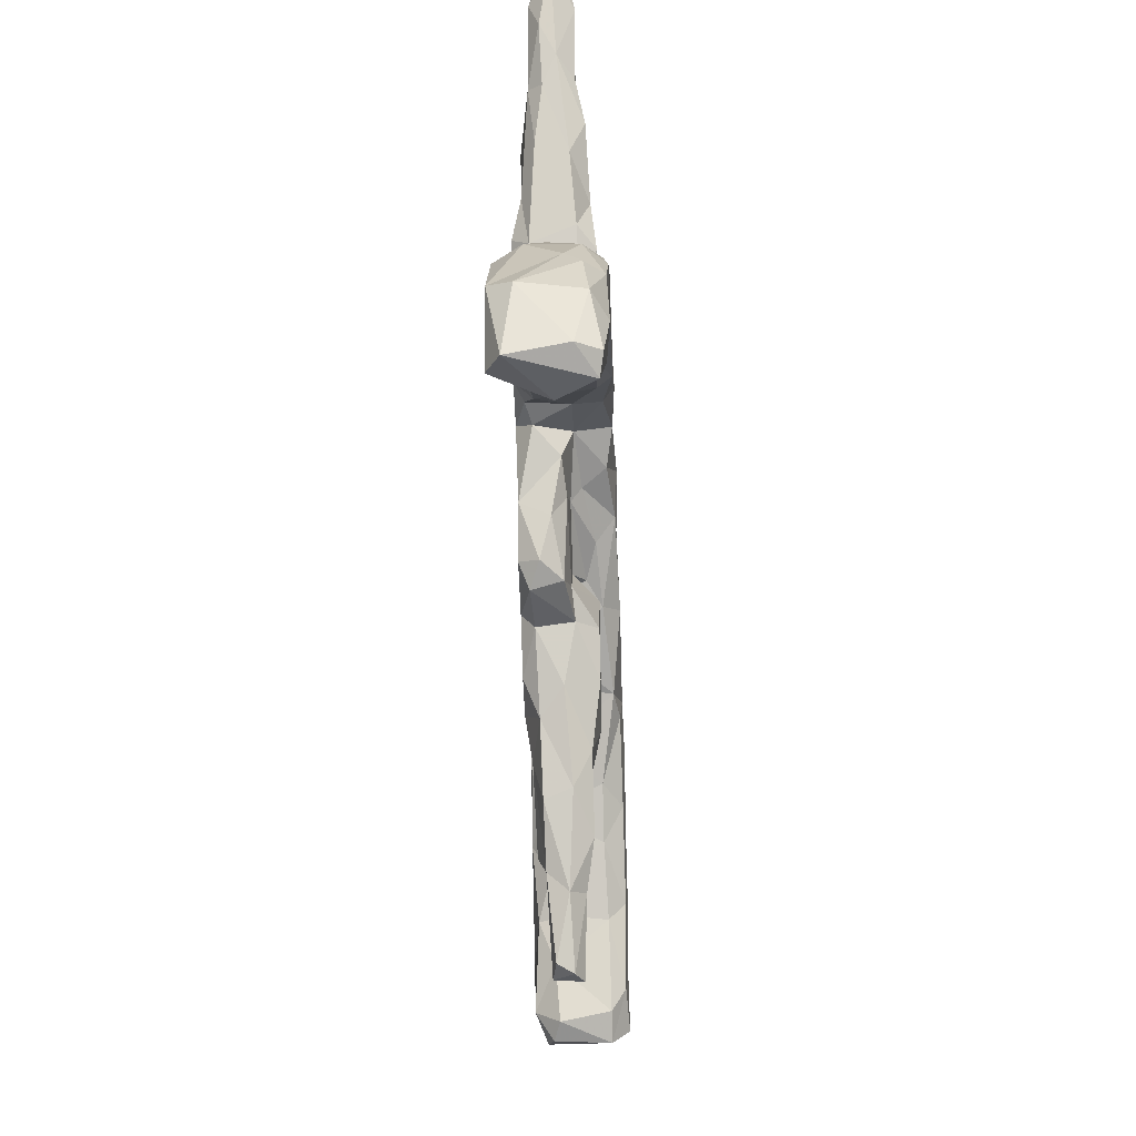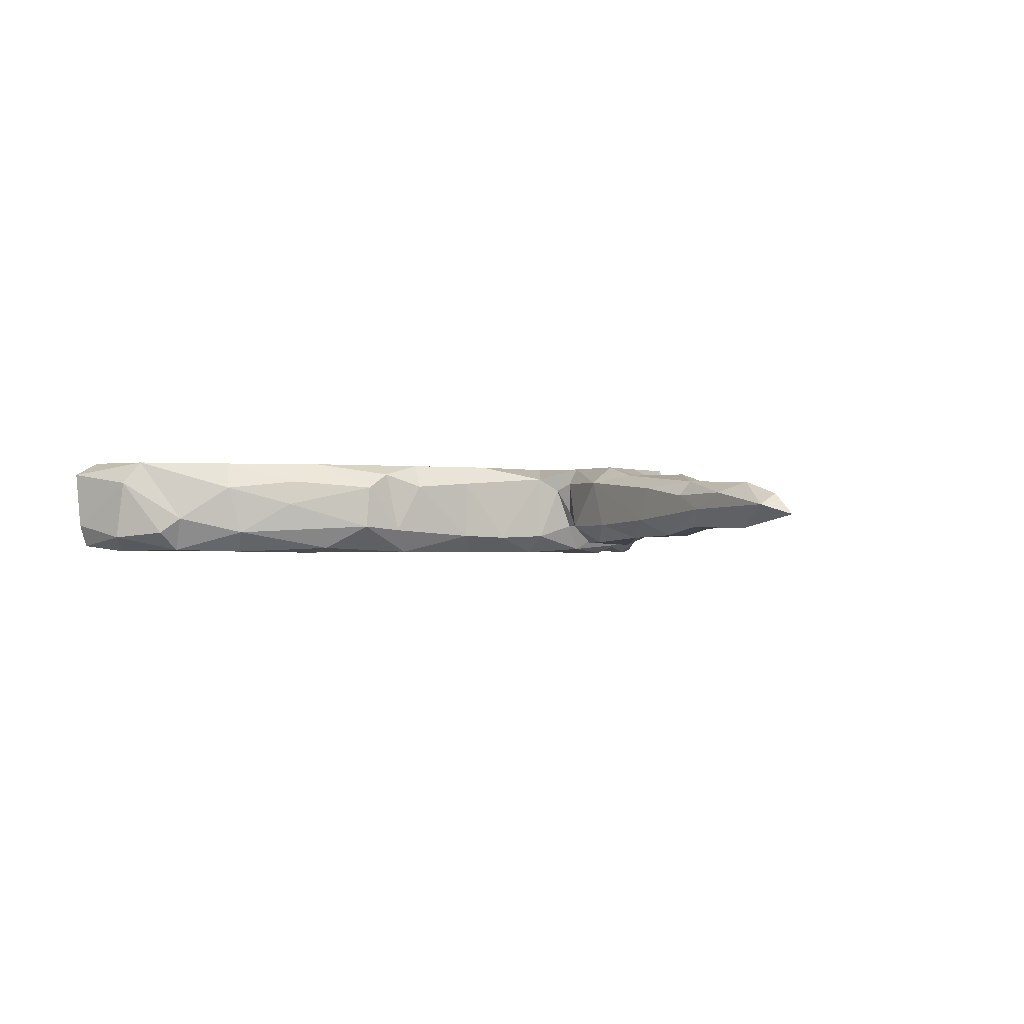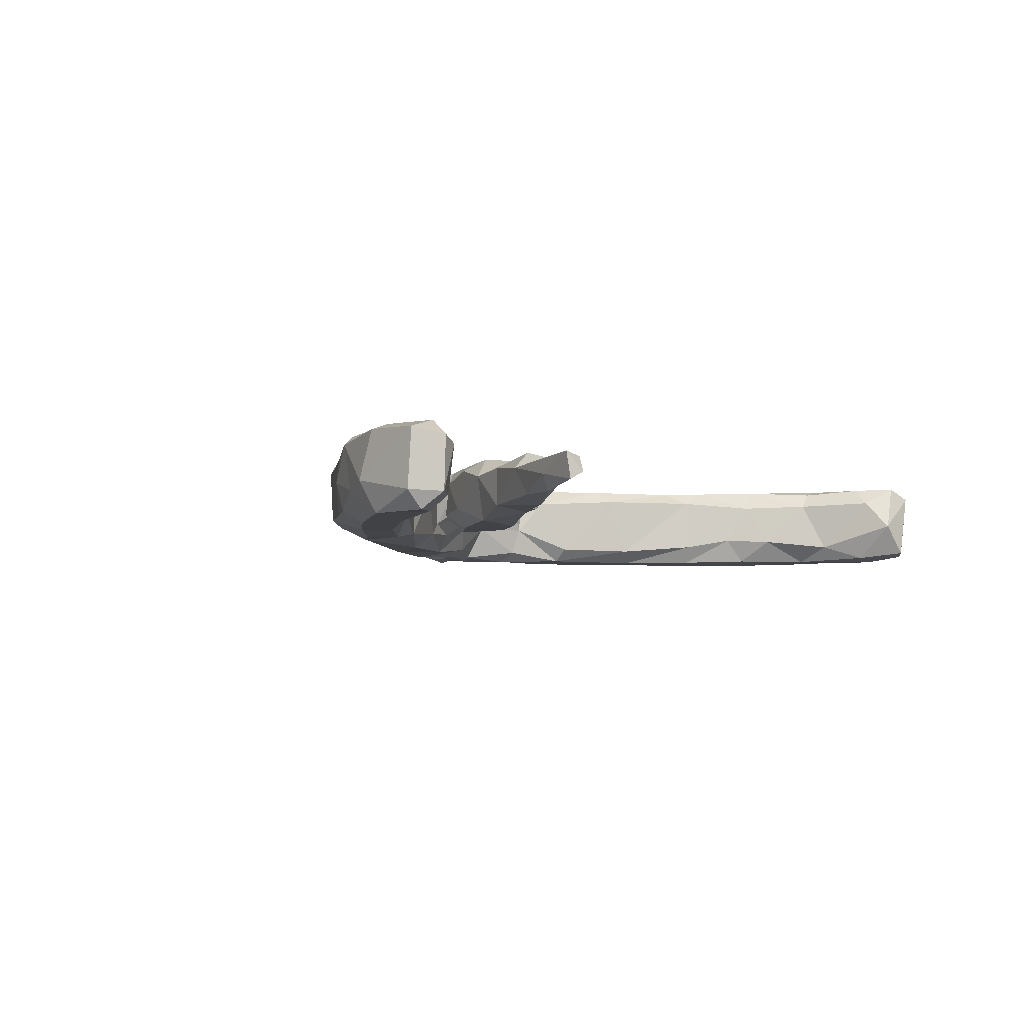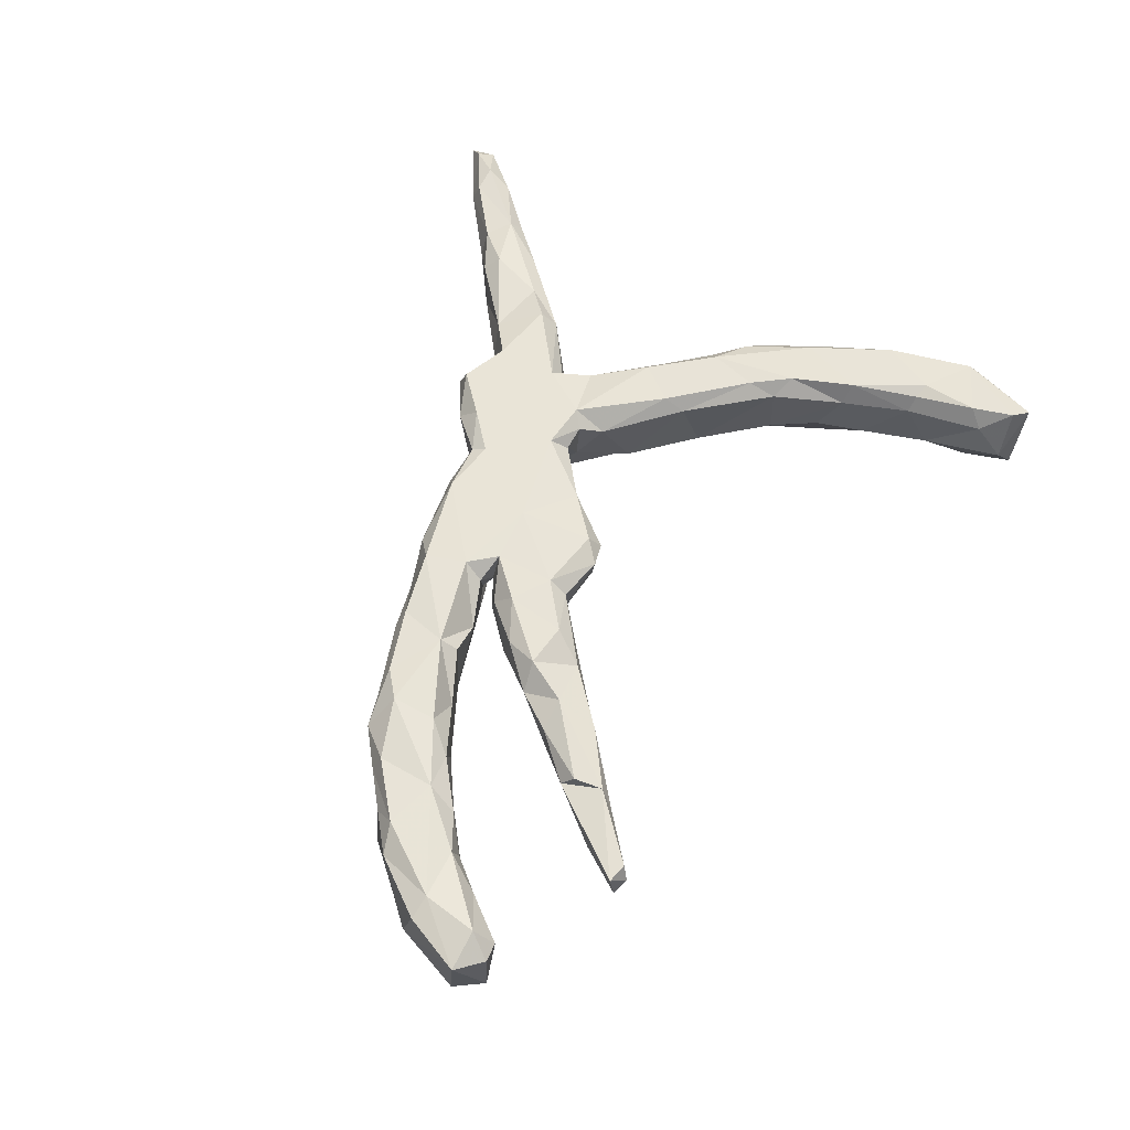
<metadata>
{"format":"obj","ext":"obj","renderer":"f3d","projection":"perspective","resolution":1024,"background":"white","views":[{"elev":-59.6,"azim":91.9,"up":"+Y"},{"elev":-0.6,"azim":103.2,"up":"+Z"},{"elev":-6.0,"azim":-63.6,"up":"+Z"},{"elev":60.9,"azim":-62.0,"up":"+Z"}]}
</metadata>
<code>
v -0.3268 0.08686 0.06474
v -0.2778 0.1689 -0.07258
v 0.3076 0.0655 -0.05202
v -0.4362 -0.217 0.05014
v 0.5581 -0.4113 -0.07101
v 0.3689 -0.1883 -0.04376
v 0.4549 0.3663 -0.04774
v -0.1963 0.06654 -0.01932
v 0.2572 0.1194 -0.04954
v -0.3273 -0.132 0.05415
v -0.6239 -0.08453 -0.07473
v 0.1927 0.266 -0.01332
v -0.1892 0.09001 0.04185
v -0.4079 0.1363 0.05759
v 0.1414 0.08341 -0.01778
v 0.46 0.427 -0.03849
v 0.5295 -0.3169 -0.07393
v -0.3781 -0.1307 0.03623
v 0.2571 0.1173 0.04645
v 0.1327 0.2963 -0.007494
v 0.3241 0.2504 0.06355
v -0.4595 0.07677 -0.07955
v 0.4319 0.3187 -0.02385
v -0.7201 -0.1116 0.06691
v 0.08682 0.2507 0.06356
v -0.799 -0.1997 0.04805
v 0.384 -0.06467 0.06595
v -0.03641 0.2085 -0.07945
v 0.02196 0.2269 -0.002339
v -0.5554 -0.3424 0.03204
v -0.1461 -0.01845 0.06555
v -0.403 0.02471 0.02156
v -0.7968 -0.1924 -0.04672
v 0.3088 0.03133 0.06527
v 0.4684 -0.1164 0.02917
v 0.3498 0.242 -0.03134
v 0.5612 -0.3215 0.02809
v 0.2369 0.2654 -0.06411
v 0.5876 -0.49 0.03587
v 0.543 0.4236 -0.008141
v 0.6493 0.5758 -0.01678
v 0.1483 0.3058 0.0622
v 0.494 -0.504 0.06839
v 0.2823 0.1835 -0.03317
v -0.05973 0.2178 0.06326
v 0.4043 0.3814 0.04875
v 0.2405 0.3022 0.007336
v 0.06479 0.1589 -0.07444
v 0.2346 0.144 0.0273
v -0.6231 -0.1122 0.01415
v 0.51 -0.5892 -0.06011
v 0.5454 0.5026 0.02795
v -0.6532 0.02077 -0.01144
v -0.02797 0.1037 -0.01029
v -0.5709 -0.07374 0.03652
v 0.2128 0.1602 -0.03295
v -0.1437 -0.04373 -0.0138
v 0.06942 0.06308 -0.000485
v 0.4201 -0.2951 0.03492
v 0.6471 0.5298 -0.002374
v 0.4938 0.4066 0.03525
v -0.0789 0.1438 -0.07508
v -0.1632 0.2172 0.03348
v 0.4011 -0.07824 -0.07497
v 0.24 0.2001 -0.06062
v -0.7736 -0.203 -0.07585
v -0.3724 -0.1266 -0.0273
v 0.08528 0.2778 0.006057
v 0.4314 -0.07962 -0.03962
v 0.2205 0.1742 0.06396
v -0.6366 -0.1085 0.05739
v -0.3937 0.1597 -0.04539
v 0.5122 -0.5714 0.06955
v 0.3881 0.3866 -0.04852
v 0.2898 -0.0827 -0.05466
v 0.5835 0.4979 -0.03695
v 0.07299 0.1316 -0.01828
v 0.2441 0.1669 0.03858
v -0.2912 -0.06417 0.06494
v -0.2335 0.007537 -0.04783
v 0.4745 -0.4082 0.06172
v 0.3841 -0.1779 -0.07391
v 0.01511 0.0388 -0.007095
v 0.6253 0.5488 0.01377
v 0.221 0.2734 0.06321
v -0.1532 0.2185 -0.04791
v 0.4288 -0.2806 -0.07181
v -0.6392 -0.000429 0.06414
v 0.2305 0.1654 -0.0108
v -0.7193 -0.2195 -0.04911
v 0.02258 0.2236 0.05306
v -0.3262 -0.1959 -0.004127
v 0.1465 0.1279 -0.07814
v -0.2005 0.1874 0.06158
v -0.5576 -0.02635 0.06506
v 0.1695 0.04739 0.03581
v 0.1478 0.08185 0.04953
v -0.2611 0.008619 -0.01605
v 0.3458 0.3775 -0.009544
v -0.06718 -0.05663 -1.4e-05
v -0.6228 0.03477 0.03106
v -0.7348 -0.201 0.06557
v -0.162 -0.03449 -0.04757
v 0.3135 0.01198 -0.07668
v 0.151 0.3226 0.02202
v -0.3809 0.06173 -0.07416
v -0.4511 0.1345 -0.06153
v 0.553 -0.5808 -0.03198
v 0.4085 -0.05022 0.03156
v -0.2016 0.09014 -0.05276
v 0.5442 -0.5922 0.05022
v 0.3878 0.4032 0.02724
v 0.3485 0.01389 0.03748
v 0.3153 0.2311 -0.05948
v -0.2199 -0.08254 -0.04736
v 0.357 0.2985 -0.05197
v 0.09514 0.1099 0.06459
v -0.1046 0.1153 -0.04553
v -0.3329 -0.06979 0.03004
v 0.577 0.4588 0.01648
v 0.4787 -0.2019 0.06707
v -0.3227 0.177 0.02414
v -0.4256 -0.2618 0.03739
v 0.2488 0.09768 -0.07688
v -0.1625 0.103 -0.02977
v -0.7573 -0.08479 -0.02384
v 0.0812 0.2821 0.03692
v 0.01129 -0.005439 0.01588
v 0.5448 -0.512 -0.0735
v -0.4617 -0.2661 -0.01932
v 0.5456 0.5044 -0.02928
v 0.2646 -0.02523 0.06498
v -0.5506 0.06928 0.05594
v 0.4816 -0.39 -0.07319
v 0.4572 0.4362 0.02981
v -0.3955 -0.2216 -0.03247
v -0.5907 0.054 -0.0567
v 0.1174 0.2234 -0.06514
v -0.3937 0.119 -0.07805
v -0.1656 0.04817 -0.04872
v -0.4598 -0.001321 -0.04484
v 0.4283 -0.3373 -0.03445
v 0.4441 0.3316 0.02627
v -0.3408 -0.2044 0.0391
v 0.4379 -0.09709 0.05097
v -0.2613 0.06513 0.0165
v -0.2984 0.1812 -0.04042
v -0.1483 -0.04856 0.0446
v -0.7511 -0.111 -0.07545
v -0.02861 0.2348 -0.05538
v 0.05952 0.2006 -0.06704
v 0.492 -0.5112 -0.06843
v 0.5838 -0.428 -0.04372
v -0.1456 0.07815 0.0643
v 0.02798 0.2009 0.0638
v -0.6716 -0.003505 -0.05944
v -0.2128 -0.1038 0.004906
v -0.211 0.05273 0.03527
v -0.7141 -0.04245 -0.03226
v -0.7587 -0.107 0.05413
v -0.1806 0.1217 0.06418
v 0.5391 -0.5767 -0.0655
v 0.3629 -0.1405 0.06498
v 0.3479 0.01342 -0.04903
v 0.5157 -0.2263 0.03833
v -0.5005 0.1258 0.0254
v 0.1378 0.09632 -0.06201
v 0.4689 -0.4431 -0.04595
v 0.4991 -0.4139 0.06939
v -0.5091 0.1155 -0.05501
v -0.305 0.1664 0.05522
v 0.5398 0.5135 -0.002388
v -0.5626 0.08004 0.02467
v -0.5198 -0.3493 0.02603
v -0.2537 -0.127 0.04112
v -0.5544 -0.3492 -0.01364
v -0.2978 -0.1468 -0.03274
v 0.5077 0.3918 0.01342
v -0.4411 -0.2875 0.004383
v 0.4567 -0.4032 0.03718
v 0.441 -0.3008 0.06751
v 0.3691 -0.1848 0.04512
v -0.03266 -0.05442 0.03392
v 0.5887 0.5028 0.03173
v 0.4808 -0.1851 -0.06816
v -0.4544 0.02757 0.06243
v 0.5798 -0.396 -0.02117
v -0.136 0.2022 -0.07632
v 0.5724 -0.4668 0.0688
v -0.5306 -0.3603 -0.000139
v 0.5042 0.4146 -0.03464
v 0.4047 -0.202 0.06712
v -0.3169 -0.07212 -0.04531
v 0.2085 0.03329 -0.07614
v 0.2871 0.32 -0.04261
v 0.4709 -0.2278 -0.07593
v 0.4761 -0.5733 -0.007769
v -0.5344 -0.04855 -0.04441
v 0.3202 -0.073 -0.07571
v 0.2797 0.3151 0.04396
v -0.559 0.02803 -0.07798
v -0.4952 -0.01784 0.04363
v 0.4362 0.4381 -0.009604
v -0.6713 -0.1651 0.03311
v 0.541 -0.3317 0.06714
v 0.3713 0.2919 0.04815
v -0.2335 0.2031 -0.01146
v -0.7257 -0.2334 0.02801
v -0.4477 0.1368 0.03232
v -0.01699 0.1243 -0.0275
v -0.09871 -0.01856 -0.009333
v 0.2142 0.2952 0.004789
v -0.3212 0.05995 0.04539
v -0.03128 0.239 0.01515
v 0.1831 0.1667 -0.0717
v -0.2719 -0.01034 0.04966
v -0.0537 0.08318 0.06488
v -0.1401 0.08294 -0.00998
v -0.6867 -0.014 0.04427
v -0.4533 0.1008 0.06454
v 0.00716 0.1405 -0.06463
v -0.2196 -0.07422 0.06496
v 0.4031 -0.2605 -0.03059
v 0.1285 0.2446 -0.01547
v -0.7657 -0.2378 -0.04885
v -0.5054 0.001494 -0.07478
v -0.4436 -0.1963 0.02523
v 0.2053 0.2029 -0.01594
v 0.1155 0.1901 -0.07927
v 0.2676 -0.05876 0.04487
v 0.01989 0.01888 0.06281
v -0.628 -0.1172 -0.04836
v 0.471 -0.1207 -0.03368
v 0.3302 0.2246 0.0381
v -0.07611 -0.06589 0.04917
v -0.4545 -0.2242 -0.02194
v -0.3351 0.05657 -0.06552
v 0.5819 -0.5036 -0.05101
v -0.2052 0.02132 0.06482
v -0.2234 0.1148 -0.07865
v -0.04544 -0.03775 0.06482
v -0.5114 -0.2806 0.003239
v -0.6536 -0.02914 -0.07788
v 0.4784 -0.5275 0.04039
v -0.1578 0.0849 0.005561
v -0.7088 -0.1822 -0.07147
v 0.1714 0.1002 0.06481
v 0.1094 0.08461 0.03994
v 0.2014 0.01147 -0.05353
v 0.5245 -0.2315 0.002374
v -0.76 -0.2372 0.03829
v 0.5515 -0.3036 -0.04292
f 110 146 237
f 6 82 223
f 139 240 237
f 107 139 22
f 139 237 106
f 240 110 237
f 80 140 103
f 107 22 170
f 139 106 22
f 106 237 141
f 80 103 115
f 82 87 223
f 82 196 87
f 185 252 17
f 196 185 17
f 137 170 201
f 170 22 201
f 201 22 226
f 22 106 226
f 226 106 141
f 193 80 115
f 87 196 17
f 87 17 134
f 17 252 5
f 252 187 5
f 87 134 142
f 187 153 5
f 91 45 155
f 91 214 45
f 25 91 155
f 127 29 91
f 25 127 91
f 234 70 78
f 234 21 70
f 85 25 70
f 85 42 25
f 42 127 25
f 21 85 70
f 21 200 85
f 42 105 127
f 206 21 234
f 206 200 21
f 47 212 85
f 200 47 85
f 212 105 42
f 212 42 85
f 234 143 206
f 206 46 200
f 46 112 200
f 61 46 206
f 61 206 143
f 135 112 46
f 61 135 46
f 61 52 135
f 184 52 61
f 178 143 23
f 135 203 112
f 112 203 99
f 178 120 61
f 40 120 178
f 135 172 203
f 52 172 135
f 60 120 40
f 60 184 120
f 84 184 60
f 84 52 184
f 84 172 52
f 84 41 172
f 60 41 84
f 102 26 251
f 208 102 251
f 102 24 26
f 24 160 26
f 4 227 123
f 123 227 30
f 204 102 208
f 73 197 111
f 73 244 197
f 204 71 102
f 112 99 200
f 178 61 143
f 184 61 120
f 75 6 182
f 230 75 182
f 110 13 146
f 209 72 107
f 35 165 250
f 67 193 177
f 162 108 51
f 126 149 33
f 226 141 198
f 17 5 134
f 137 243 156
f 137 201 243
f 115 177 193
f 142 134 168
f 129 134 5
f 243 201 11
f 201 226 11
f 226 198 11
f 134 129 152
f 168 134 152
f 238 5 153
f 5 238 129
f 149 156 243
f 11 198 232
f 168 152 197
f 156 149 159
f 126 159 149
f 243 11 149
f 149 11 246
f 152 129 162
f 152 162 51
f 129 238 162
f 238 108 162
f 149 246 66
f 11 232 246
f 197 152 51
f 149 66 33
f 232 90 246
f 246 90 225
f 66 246 225
f 33 66 225
f 231 128 58
f 83 58 128
f 69 145 35
f 69 109 145
f 96 249 230
f 248 231 58
f 122 207 147
f 164 113 109
f 97 15 96
f 77 248 58
f 248 15 97
f 63 207 94
f 3 113 164
f 3 19 113
f 9 49 19
f 91 29 214
f 89 78 49
f 29 127 68
f 44 234 78
f 36 234 44
f 105 212 20
f 105 20 68
f 23 234 36
f 23 143 234
f 200 99 47
f 158 245 8
f 122 72 209
f 125 245 13
f 45 214 63
f 127 105 68
f 109 27 145
f 113 27 109
f 34 132 27
f 230 132 96
f 117 231 248
f 231 117 217
f 217 161 154
f 45 94 161
f 45 161 217
f 94 207 171
f 207 122 171
f 113 34 27
f 247 96 132
f 34 247 132
f 247 97 96
f 113 19 34
f 34 19 247
f 97 117 248
f 247 117 97
f 247 25 117
f 117 155 217
f 155 45 217
f 63 94 45
f 49 70 19
f 70 25 247
f 19 70 247
f 25 155 117
f 78 70 49
f 169 181 81
f 189 205 169
f 205 181 169
f 181 180 81
f 180 181 59
f 148 222 175
f 157 148 175
f 222 79 175
f 79 216 119
f 116 7 23
f 29 138 151
f 138 224 215
f 29 151 150
f 215 56 9
f 74 7 116
f 195 116 38
f 116 36 114
f 12 38 65
f 38 114 65
f 116 114 38
f 65 114 44
f 138 229 151
f 229 138 215
f 28 150 151
f 151 48 28
f 151 229 48
f 229 215 93
f 229 93 48
f 93 215 124
f 215 9 124
f 124 9 3
f 86 150 188
f 150 28 188
f 28 48 221
f 62 28 221
f 221 48 77
f 77 48 167
f 167 48 93
f 124 194 93
f 124 3 104
f 207 86 2
f 86 188 2
f 188 28 62
f 62 221 210
f 186 95 202
f 186 202 32
f 173 88 133
f 173 101 88
f 186 220 95
f 220 133 95
f 37 165 205
f 121 181 205
f 165 121 205
f 121 192 181
f 181 192 59
f 192 182 59
f 57 235 148
f 235 31 148
f 241 31 235
f 31 222 148
f 31 239 222
f 222 239 79
f 216 79 239
f 1 186 32
f 32 213 1
f 1 220 186
f 220 166 133
f 133 166 173
f 192 163 182
f 183 241 235
f 14 166 220
f 189 73 111
f 39 189 111
f 73 43 244
f 10 4 123
f 144 10 123
f 71 24 102
f 219 126 160
f 24 219 160
f 189 43 73
f 189 169 43
f 43 169 81
f 18 227 4
f 10 18 4
f 55 71 50
f 55 95 71
f 71 95 24
f 95 88 24
f 88 219 24
f 43 180 244
f 81 180 43
f 175 10 144
f 119 18 10
f 175 79 10
f 79 119 10
f 202 95 55
f 88 101 219
f 205 189 37
f 133 88 95
f 183 231 241
f 217 31 241
f 217 154 31
f 154 239 31
f 158 216 239
f 142 168 180
f 238 39 108
f 51 108 111
f 26 33 225
f 115 157 177
f 157 175 92
f 53 156 159
f 177 157 92
f 153 39 238
f 198 50 232
f 67 177 136
f 125 218 245
f 177 92 136
f 227 67 236
f 67 136 236
f 244 168 197
f 130 236 136
f 130 136 179
f 136 92 179
f 232 204 90
f 90 204 208
f 236 130 242
f 90 208 225
f 225 208 251
f 242 130 176
f 176 130 190
f 190 130 179
f 16 7 74
f 195 74 116
f 14 209 166
f 121 27 192
f 27 163 192
f 163 230 182
f 128 231 183
f 241 231 217
f 154 158 239
f 154 245 158
f 13 161 146
f 146 1 213
f 161 1 146
f 1 14 220
f 171 14 1
f 14 122 209
f 165 35 121
f 145 27 121
f 35 145 121
f 27 132 163
f 132 230 163
f 154 13 245
f 154 161 13
f 161 94 1
f 94 171 1
f 171 122 14
f 53 137 156
f 57 157 115
f 119 193 67
f 141 202 198
f 101 137 53
f 252 37 187
f 59 223 142
f 223 87 142
f 245 140 8
f 98 193 119
f 98 80 193
f 252 250 37
f 211 100 57
f 115 103 57
f 103 211 57
f 173 170 137
f 140 211 103
f 140 218 211
f 8 80 98
f 237 146 213
f 252 233 250
f 218 54 211
f 8 140 80
f 233 69 35
f 249 75 230
f 54 83 211
f 125 54 218
f 118 54 125
f 245 218 140
f 173 137 101
f 59 6 223
f 166 107 170
f 166 209 107
f 211 83 100
f 233 35 250
f 125 13 110
f 122 147 72
f 15 249 96
f 210 54 118
f 123 30 174
f 99 195 47
f 26 160 126
f 242 227 236
f 111 197 51
f 26 126 33
f 30 227 242
f 179 123 174
f 26 225 251
f 30 242 176
f 179 174 190
f 30 176 190
f 174 30 190
f 41 76 172
f 41 60 76
f 131 172 76
f 60 40 76
f 172 131 203
f 131 16 203
f 131 76 191
f 131 191 16
f 76 40 191
f 203 16 74
f 203 74 99
f 16 191 7
f 191 40 7
f 7 40 23
f 99 74 195
f 40 178 23
f 164 109 69
f 77 15 248
f 77 167 15
f 54 58 83
f 77 58 54
f 210 77 54
f 221 77 210
f 63 86 207
f 56 49 9
f 214 29 150
f 150 86 214
f 228 65 89
f 65 44 89
f 228 89 56
f 224 56 215
f 224 228 56
f 224 138 29
f 114 36 44
f 12 65 228
f 20 12 224
f 68 224 29
f 212 38 12
f 212 195 38
f 116 23 36
f 9 19 3
f 214 86 63
f 89 49 56
f 44 78 89
f 12 228 224
f 68 20 224
f 212 12 20
f 47 195 212
f 108 39 111
f 92 144 179
f 232 50 204
f 219 159 126
f 153 187 39
f 244 180 168
f 92 175 144
f 18 67 227
f 198 55 50
f 219 53 159
f 119 67 18
f 198 202 55
f 101 53 219
f 180 59 142
f 141 32 202
f 57 148 157
f 216 98 119
f 250 165 37
f 182 6 59
f 100 183 235
f 100 235 57
f 237 213 32
f 237 32 141
f 166 170 173
f 128 183 100
f 100 83 128
f 158 8 98
f 144 123 179
f 204 50 71
f 187 189 39
f 37 189 187
f 158 98 216
f 64 196 82
f 118 125 110
f 185 233 252
f 93 194 167
f 2 188 240
f 62 210 118
f 167 194 15
f 15 194 249
f 3 164 104
f 164 64 104
f 164 69 64
f 147 207 2
f 240 188 62
f 62 118 110
f 249 194 75
f 124 104 194
f 194 104 199
f 194 199 75
f 104 64 199
f 147 2 72
f 72 2 139
f 2 240 139
f 62 110 240
f 82 199 64
f 64 69 233
f 64 233 185
f 185 196 64
f 72 139 107
f 75 199 6
f 6 199 82

</code>
